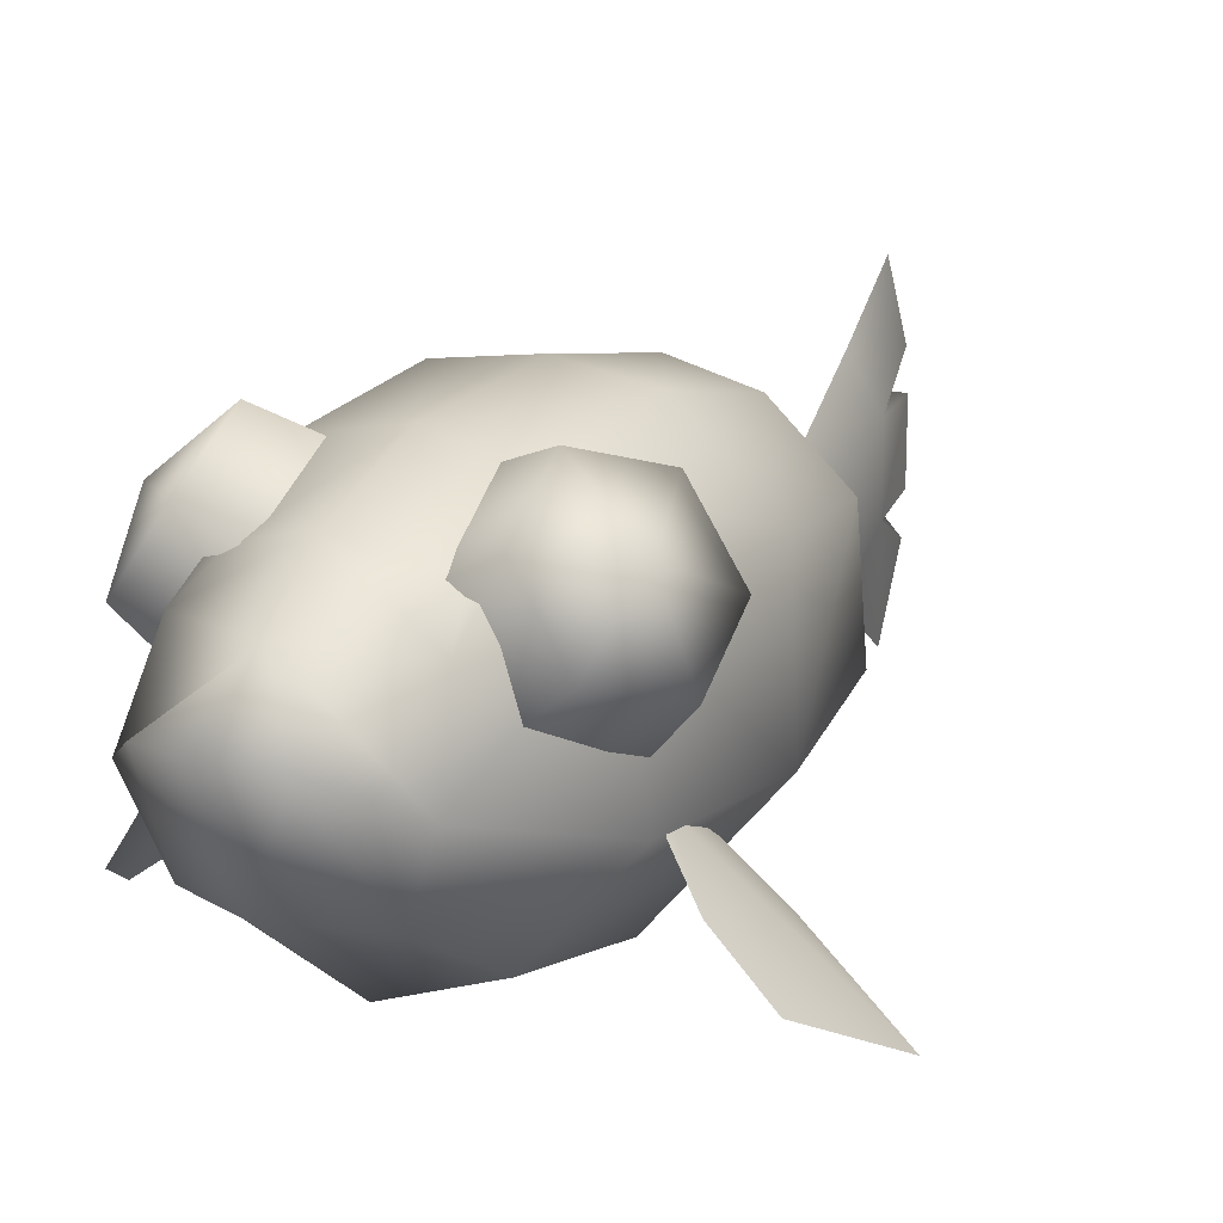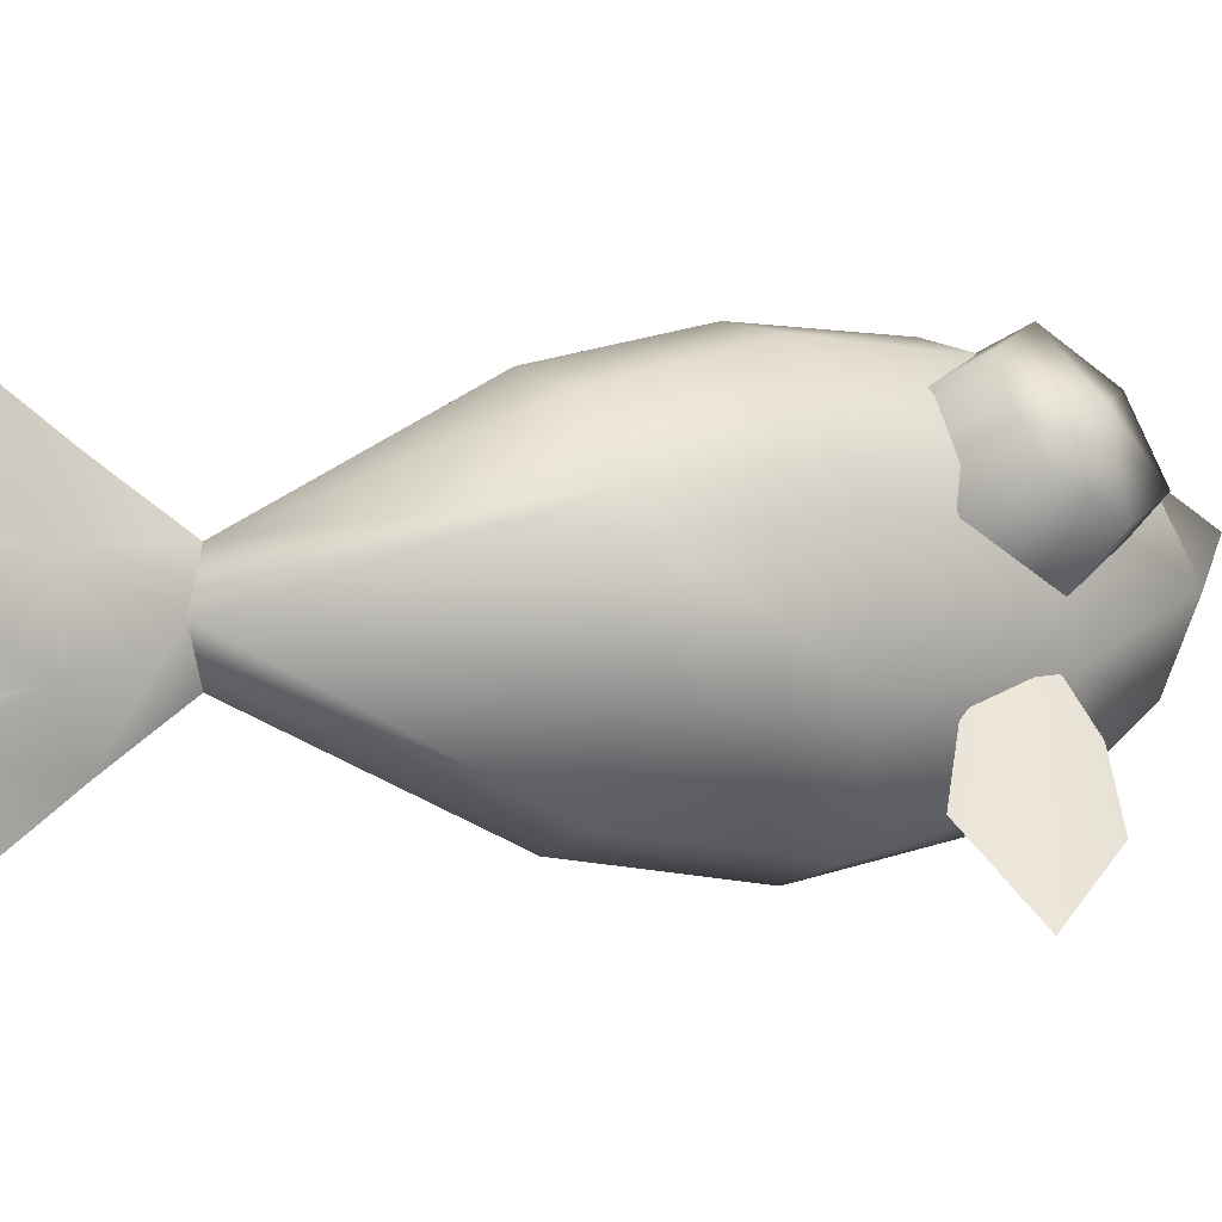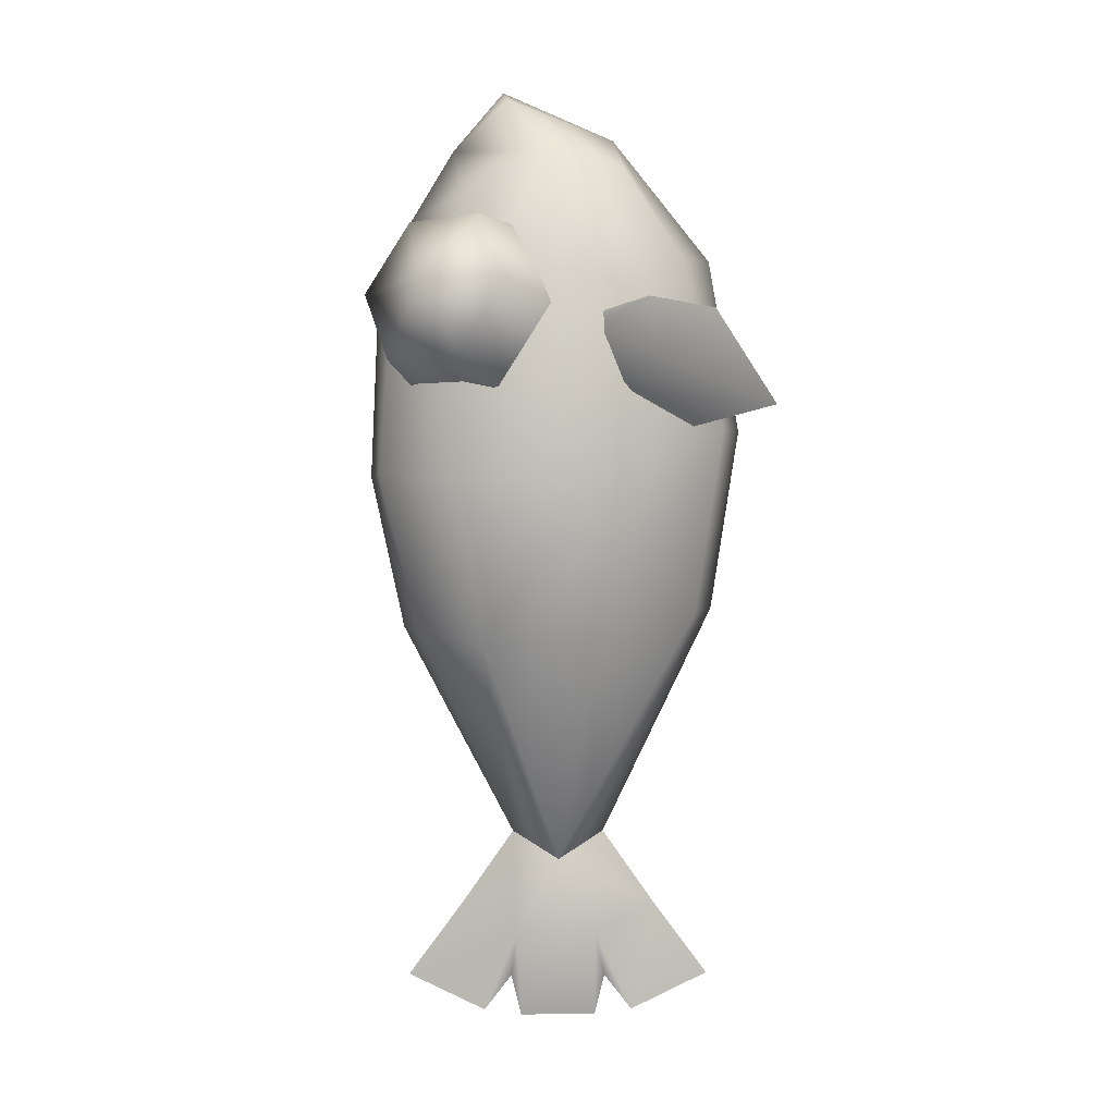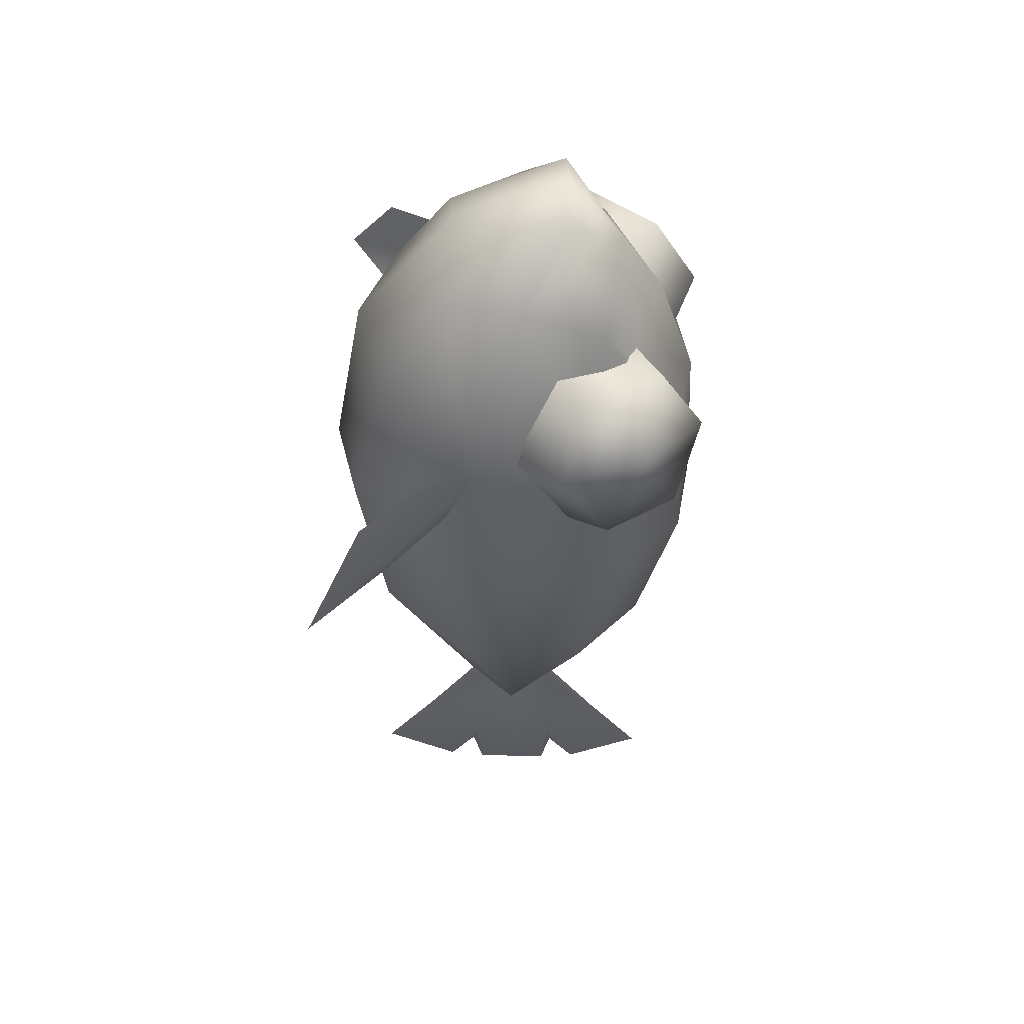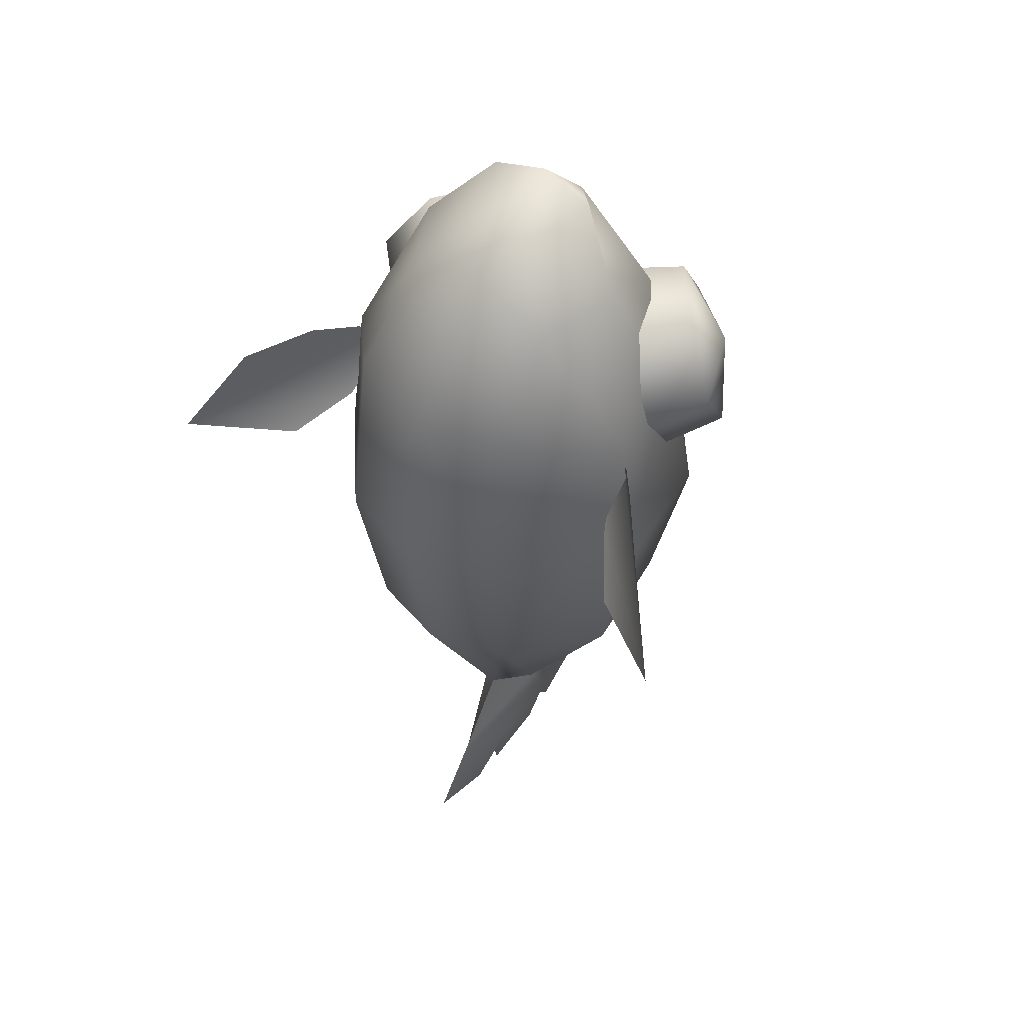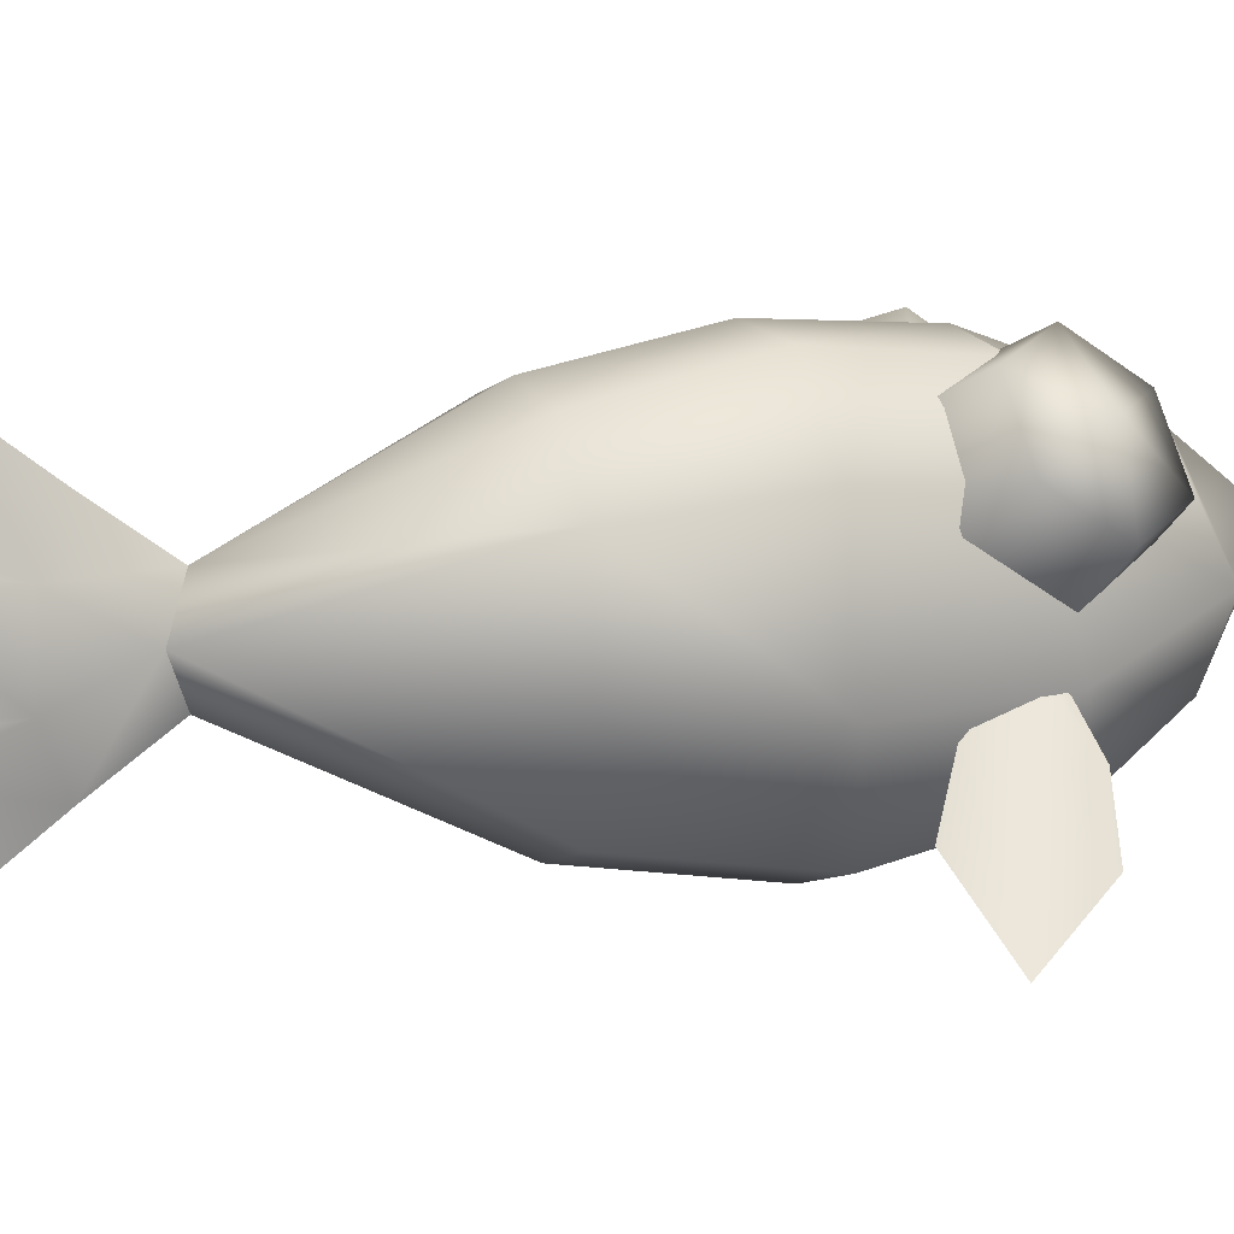
<metadata>
{"format":"obj","ext":"obj","renderer":"f3d","projection":"perspective","resolution":1024,"background":"white","views":[{"elev":18.3,"azim":28.1,"up":"+Y"},{"elev":1.4,"azim":-118.7,"up":"+Y"},{"elev":2.0,"azim":-91.3,"up":"+Z"},{"elev":48.6,"azim":91.5,"up":"+Z"},{"elev":52.4,"azim":34.4,"up":"+Z"},{"elev":7.7,"azim":-112.3,"up":"+Y"}]}
</metadata>
<code>
o Mari_Fish01_Prefab
v -0.187 -0.1245 0.1505
v -0.1525 -0.07881 0.1619
v -0.1591 -0.0832 0.118
v -0.2251 -0.1642 0.07992
v -0.1257 -0.06808 0.09272
v -0.154 -0.1116 0.06606
v -0.1222 -0.03755 0.1403
v -0.1171 -0.0427 0.1228
v -0.1292 -0.0471 0.153
v -0.1175 0.1151 0.1165
v -0.07906 0.09352 0.09299
v -0.121 0.03224 0.0963
v -0.1538 0.06201 0.1194
v -0.08387 0.1338 0.168
v -0.04018 0.1152 0.1525
v -0.0865 0.09955 0.2224
v -0.04322 0.07559 0.2153
v -0.1228 0.04648 0.2253
v -0.08514 0.01432 0.2186
v -0.1565 0.02771 0.1738
v -0.124 -0.007358 0.1591
v -0.1341 0.09063 0.1764
v 0.1164 0.1151 0.1165
v 0.1527 0.06201 0.1194
v 0.1198 0.03224 0.0963
v 0.07791 0.09352 0.09299
v 0.08273 0.1338 0.168
v 0.03903 0.1152 0.1525
v 0.08536 0.09955 0.2224
v 0.04207 0.07559 0.2153
v 0.1217 0.04648 0.2253
v 0.08399 0.01432 0.2186
v 0.1553 0.02771 0.1738
v 0.1229 -0.007358 0.1591
v 0.133 0.09063 0.1764
v 0.00277 0.02098 -0.2567
v 0.002151 0.06182 -0.3146
v -0.01748 0.01814 -0.3366
v -0.02368 -0.01527 -0.2755
v -0.01748 -0.04499 -0.3371
v 0.002151 -0.09236 -0.3146
v 0.00277 -0.05152 -0.2567
v 0.001478 -0.07471 -0.4021
v 0.00095 -0.1354 -0.3724
v 0.001478 -0.05295 -0.3742
v 0.001478 -0.04499 -0.4063
v 0.001478 0.01445 -0.4063
v 0.001478 0.02241 -0.3742
v 0.001478 0.04417 -0.4021
v 0.00095 0.1049 -0.3724
v -0.1299 0.06229 0.02721
v -0.06741 0.1244 0.03134
v -0.05895 0.09461 -0.09017
v -0.1087 0.04503 -0.09608
v -0.1388 -0.05316 0.03526
v -0.1169 -0.04509 -0.09418
v -0.06856 -0.1416 0.0657
v -0.06033 -0.1209 -0.07638
v -0.1276 -0.04503 0.164
v -0.07516 -0.1092 0.1979
v -0.06038 -0.06475 0.2671
v -0.08456 -0.005108 0.2771
v -0.1048 0.05645 0.1514
v -0.07424 0.05701 0.2473
v -0.06754 0.1156 0.1515
v -0.06139 0.08084 0.211
v -0.000571 0.1291 0.1515
v -0.000571 0.1344 0.02955
v -0.000571 -0.1603 0.06546
v -0.000571 -0.1382 -0.07625
v -0.000571 -0.1361 0.2015
v -0.000571 -0.05907 0.2976
v -0.000571 0.1012 0.2343
v 0.00277 -0.05152 -0.2567
v -0.02368 -0.01527 -0.2755
v 0.00277 0.02098 -0.2567
v -0.000571 0.1083 -0.09076
v 0.06626 0.1244 0.03134
v 0.06639 0.1156 0.1515
v 0.1287 0.06229 0.02721
v 0.05781 0.09461 -0.09017
v 0.1075 0.04503 -0.09608
v 0.1376 -0.05316 0.03526
v 0.1157 -0.04509 -0.09418
v 0.06742 -0.1416 0.0657
v 0.05919 -0.1209 -0.07638
v 0.1264 -0.04503 0.164
v 0.07401 -0.1092 0.1979
v 0.05924 -0.06475 0.2671
v 0.08342 -0.005108 0.2771
v 0.1036 0.05645 0.1514
v 0.0731 0.05701 0.2473
v 0.06024 0.08084 0.211
v 0.02254 -0.01527 -0.2755
v 0.04138 0.02509 0.3229
v -0.000571 0.02848 0.3352
v -0.04252 0.02509 0.3229
v 0.007522 0.06849 0.2899
v 0.00277 0.02098 -0.2567
v 0.02254 -0.01527 -0.2755
v 0.01633 0.01814 -0.3366
v 0.002151 0.06182 -0.3146
v 0.01633 -0.04499 -0.3371
v 0.002151 -0.09236 -0.3146
v 0.00277 -0.05152 -0.2567
v 0.001478 0.01445 -0.4063
v 0.001478 -0.04499 -0.4063
v 0.001478 -0.05295 -0.3742
v 0.001478 -0.07471 -0.4021
v 0.00095 -0.1354 -0.3724
v 0.001478 0.02241 -0.3742
v 0.001478 0.04417 -0.4021
v 0.00095 0.1049 -0.3724
v 0.1858 -0.1245 0.1505
v 0.2239 -0.1642 0.07992
v 0.158 -0.0832 0.118
v 0.1514 -0.07881 0.1619
v 0.1246 -0.06808 0.09272
v 0.1529 -0.1116 0.06606
v 0.121 -0.03755 0.1403
v 0.116 -0.0427 0.1228
v 0.128 -0.0471 0.153
f 1 2 3
f 4 1 3
f 4 3 5
f 6 4 5
f 3 2 7
f 5 3 7
f 8 5 7
f 2 9 7
f 10 11 12
f 13 10 12
f 10 14 11
f 14 15 11
f 14 16 15
f 16 17 15
f 16 18 17
f 18 19 17
f 18 20 19
f 20 21 19
f 13 12 21
f 20 13 21
f 22 10 13
f 22 14 10
f 22 16 14
f 22 18 16
f 22 20 18
f 22 13 20
f 23 24 25
f 26 23 25
f 27 23 26
f 28 27 26
f 29 27 28
f 30 29 28
f 31 29 30
f 32 31 30
f 33 31 32
f 24 33 34
f 25 24 34
f 34 33 32
f 23 35 24
f 27 35 23
f 29 35 27
f 31 35 29
f 33 35 31
f 24 35 33
f 36 37 38
f 39 36 38
f 38 40 39
f 39 40 41
f 42 39 41
f 41 40 43
f 44 41 43
f 45 43 40
f 45 40 46
f 47 46 40
f 38 47 40
f 48 47 38
f 48 38 49
f 49 38 50
f 38 37 50
f 51 52 53
f 54 51 53
f 55 51 54
f 56 55 54
f 57 55 56
f 58 57 56
f 59 55 57
f 60 59 57
f 60 61 59
f 61 62 59
f 59 62 63
f 63 51 55
f 59 63 55
f 62 64 63
f 65 52 51
f 63 65 51
f 63 64 65
f 64 66 65
f 65 66 67
f 65 67 52
f 67 68 52
f 69 57 58
f 70 69 58
f 60 57 71
f 57 69 71
f 71 72 60
f 72 61 60
f 66 73 67
f 73 66 64
f 58 74 70
f 56 75 58
f 54 75 56
f 75 74 58
f 53 76 54
f 76 75 54
f 77 76 53
f 52 68 77
f 53 52 77
f 68 78 77
f 68 67 78
f 67 79 78
f 78 79 80
f 78 81 77
f 76 77 81
f 78 80 81
f 76 81 82
f 80 82 81
f 80 83 82
f 83 84 82
f 69 85 71
f 83 85 84
f 74 86 70
f 85 86 84
f 69 70 86
f 85 69 86
f 83 87 85
f 85 88 71
f 72 71 88
f 87 88 85
f 89 88 87
f 89 72 88
f 90 89 87
f 79 91 80
f 91 87 83
f 80 91 83
f 90 87 91
f 92 90 91
f 92 91 79
f 73 93 67
f 93 79 67
f 93 92 79
f 93 73 92
f 94 84 86
f 94 82 84
f 94 76 82
f 74 94 86
f 95 72 89
f 90 95 89
f 95 96 72
f 96 97 72
f 72 97 61
f 97 62 61
f 98 64 62
f 98 73 64
f 73 98 92
f 98 96 95
f 92 98 90
f 98 95 90
f 97 98 62
f 96 98 97
f 99 100 101
f 102 99 101
f 103 101 100
f 103 100 104
f 100 105 104
f 106 101 103
f 107 106 103
f 103 108 107
f 109 108 103
f 103 104 110
f 103 110 109
f 106 111 101
f 101 111 112
f 101 112 113
f 102 101 113
f 114 115 116
f 117 114 116
f 116 115 118
f 115 119 118
f 117 116 120
f 116 118 120
f 118 121 120
f 122 117 120

</code>
